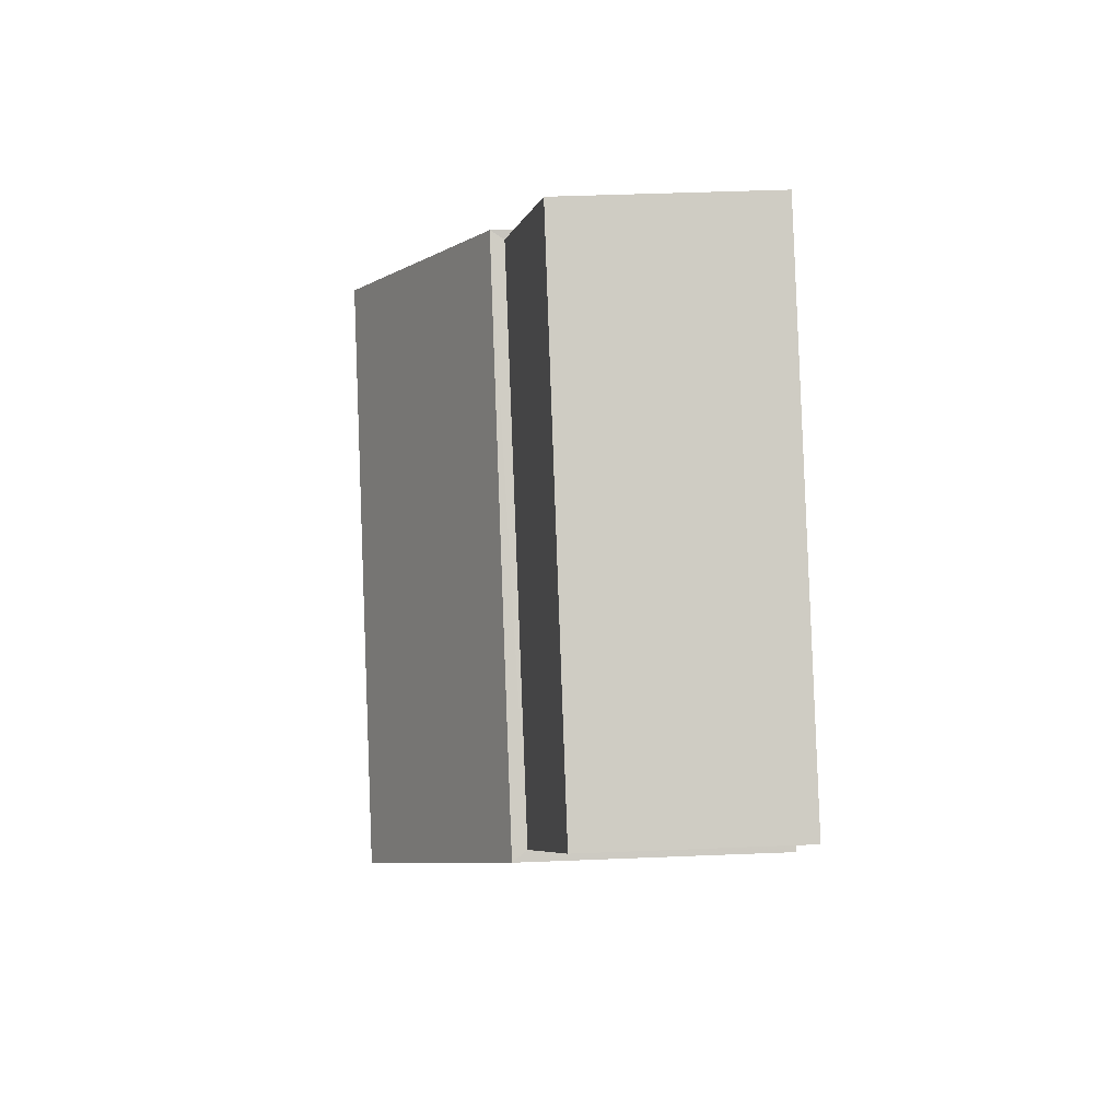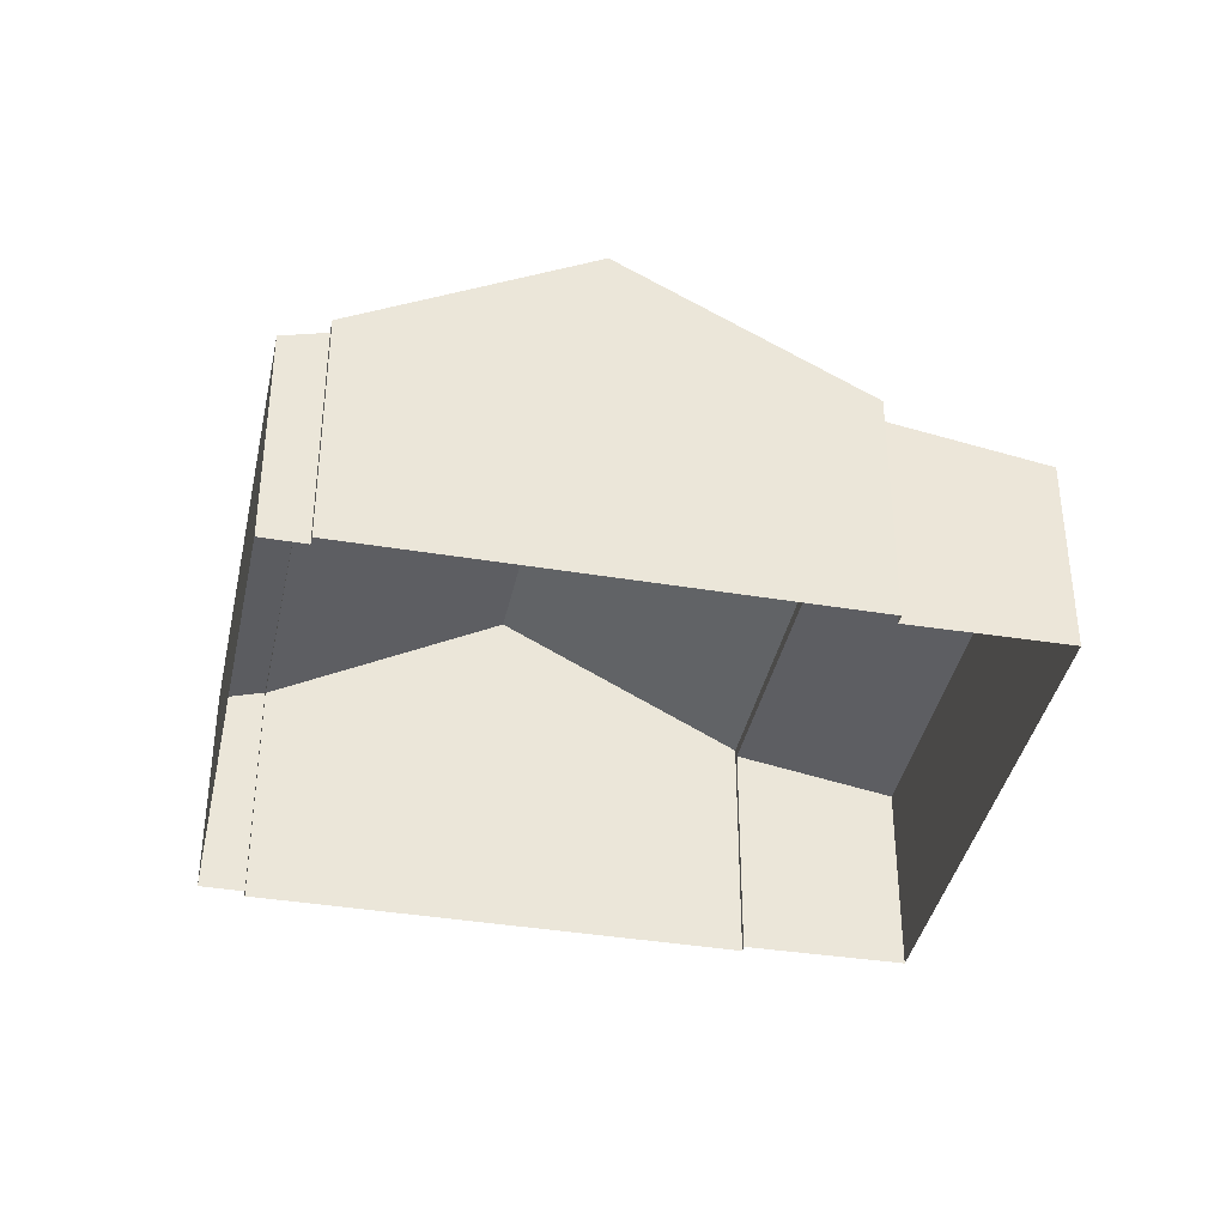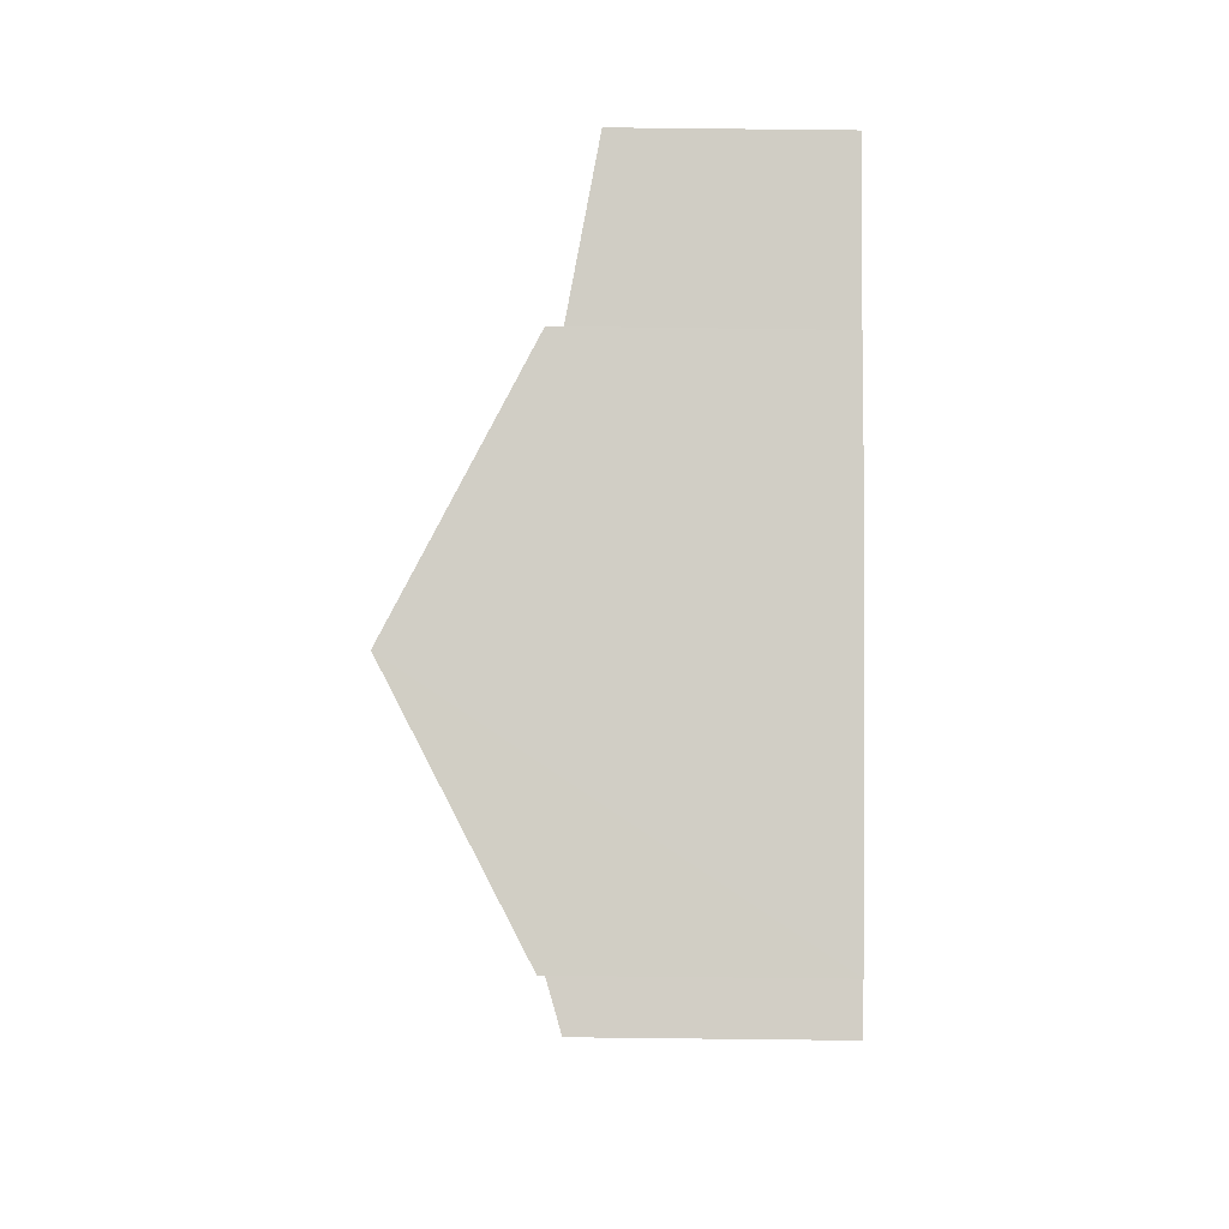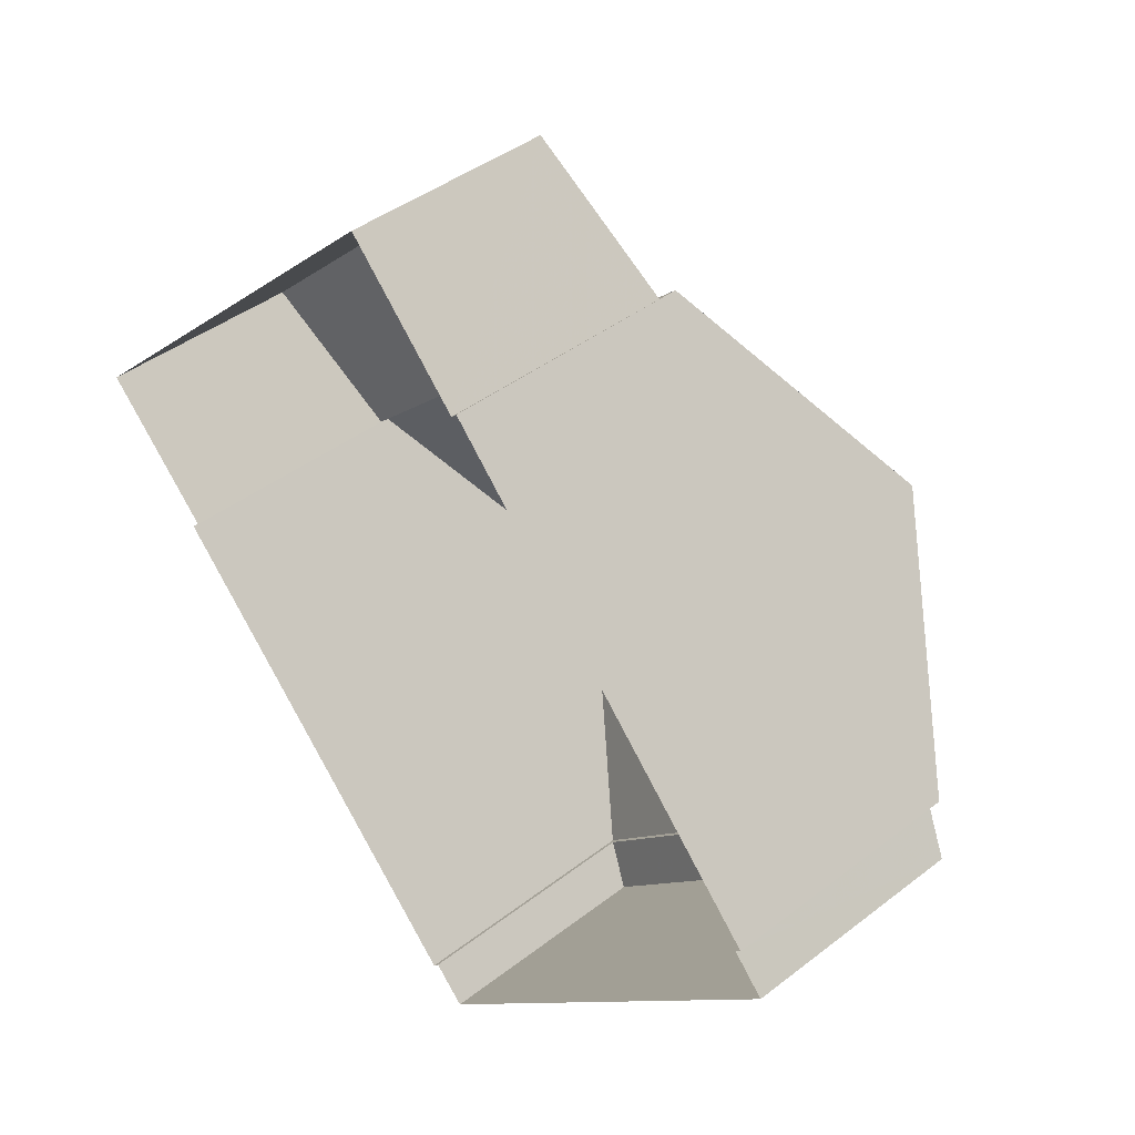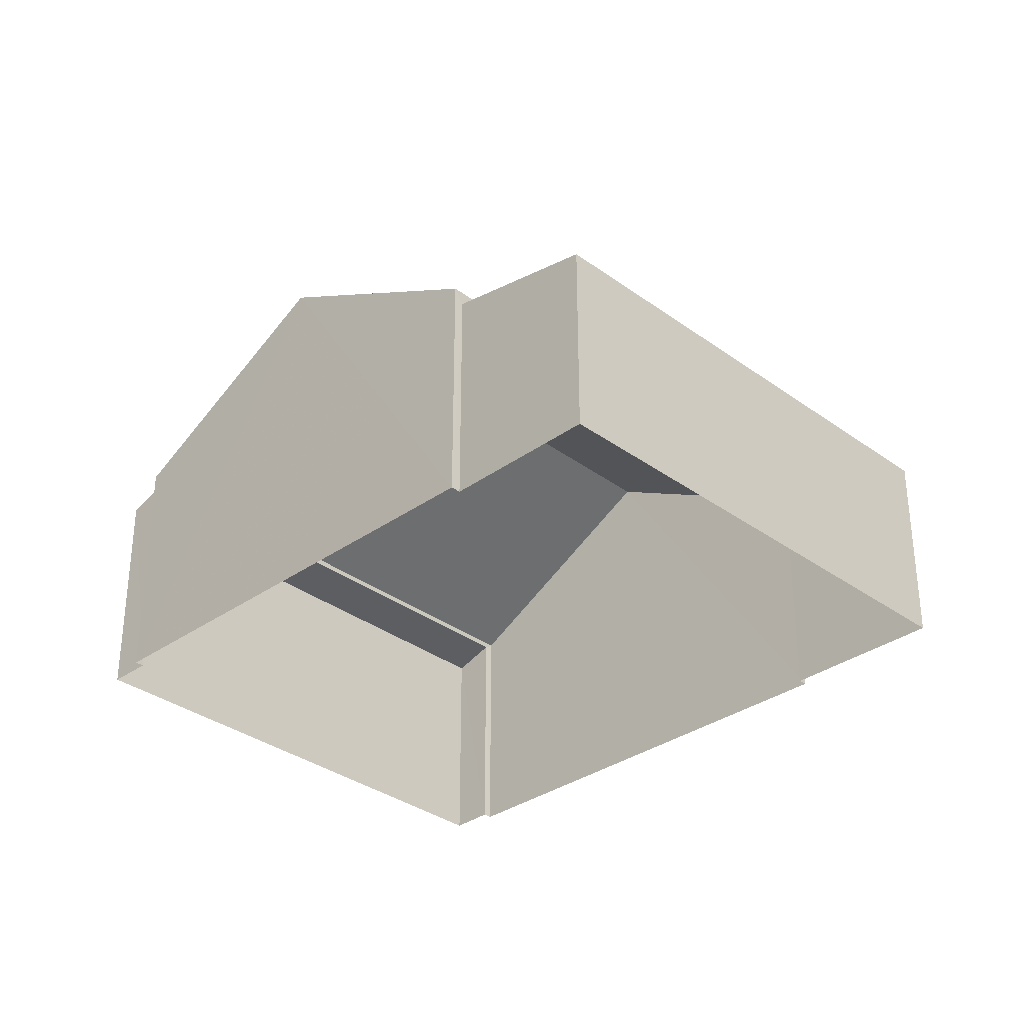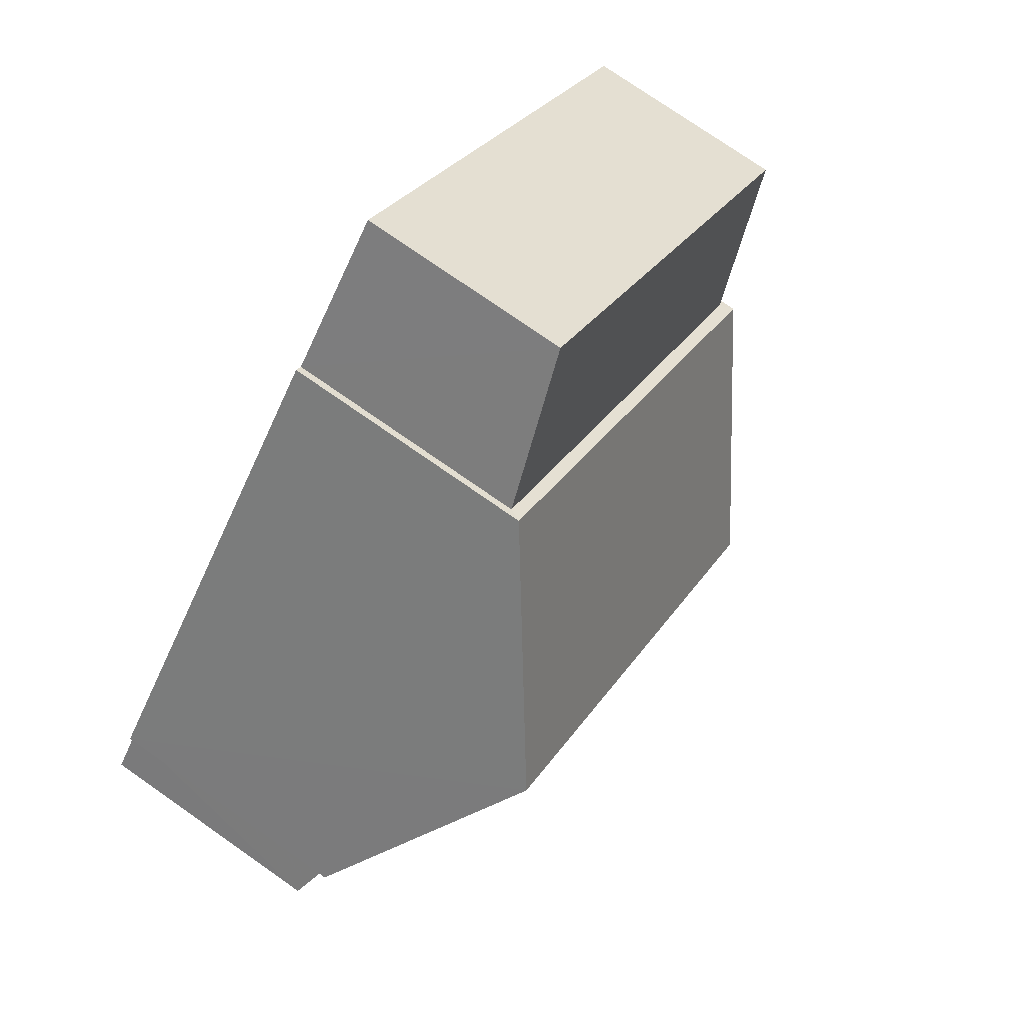
<metadata>
{"format":"obj","ext":"obj","renderer":"f3d","projection":"perspective","resolution":1024,"background":"white","views":[{"elev":41.6,"azim":87.1,"up":"+Y"},{"elev":-38.4,"azim":35.1,"up":"+Z"},{"elev":-50.0,"azim":89.2,"up":"+Y"},{"elev":42.1,"azim":-132.9,"up":"+Y"},{"elev":-33.1,"azim":91.3,"up":"+Z"},{"elev":75.5,"azim":-55.0,"up":"+Y"}]}
</metadata>
<code>
v -2.234e+05 -1.273e+05 17.57
v -2.234e+05 -1.273e+05 17.57
v -2.234e+05 -1.273e+05 17.57
v -2.234e+05 -1.273e+05 17.57
v -2.234e+05 -1.273e+05 17.57
v -2.234e+05 -1.273e+05 17.57
v -2.234e+05 -1.273e+05 17.57
v -2.234e+05 -1.273e+05 17.57
v -2.234e+05 -1.273e+05 17.57
v -2.234e+05 -1.273e+05 17.57
v -2.234e+05 -1.273e+05 17.57
v -2.234e+05 -1.273e+05 17.57
v -2.234e+05 -1.273e+05 24.49
v -2.234e+05 -1.273e+05 24.49
v -2.234e+05 -1.273e+05 28.13
v -2.234e+05 -1.273e+05 28.13
v -2.234e+05 -1.273e+05 24.1
v -2.234e+05 -1.273e+05 23.29
v -2.234e+05 -1.273e+05 23.29
v -2.234e+05 -1.273e+05 24.13
v -2.234e+05 -1.273e+05 24.32
v -2.234e+05 -1.273e+05 23.93
v -2.234e+05 -1.273e+05 23.93
v -2.234e+05 -1.273e+05 24.32
v -2.234e+05 -1.273e+05 24.49
v -2.234e+05 -1.273e+05 24.49
f 1 2 3
f 1 3 4
f 5 6 4
f 3 7 8
f 9 10 11
f 5 4 11
f 9 11 12
f 12 3 8
f 4 3 12
f 11 4 12
f 13 14 15
f 16 13 15
f 17 18 19
f 20 17 19
f 21 22 23
f 21 24 22
f 15 25 16
f 15 26 25
f 3 23 7
f 3 21 23
f 11 19 5
f 11 20 19
f 18 6 5
f 19 18 5
f 4 6 18
f 17 4 18
f 3 2 21
f 2 14 21
f 12 24 9
f 24 14 13
f 21 14 24
f 9 24 13
f 17 1 4
f 1 17 26
f 11 10 20
f 25 26 17
f 10 25 20
f 25 17 20
f 25 10 16
f 10 9 16
f 9 13 16
f 12 8 22
f 24 12 22
f 23 8 7
f 23 22 8
f 14 2 15
f 2 1 15
f 1 26 15

</code>
